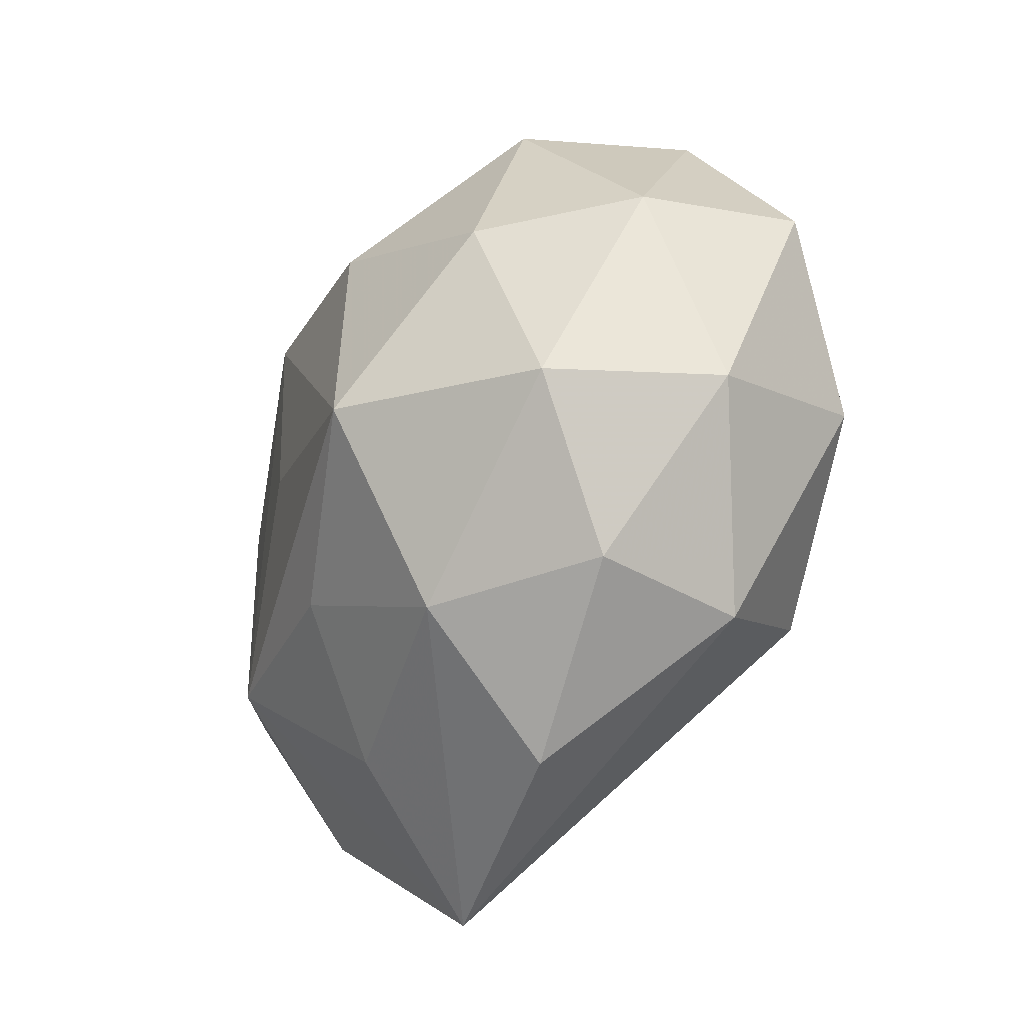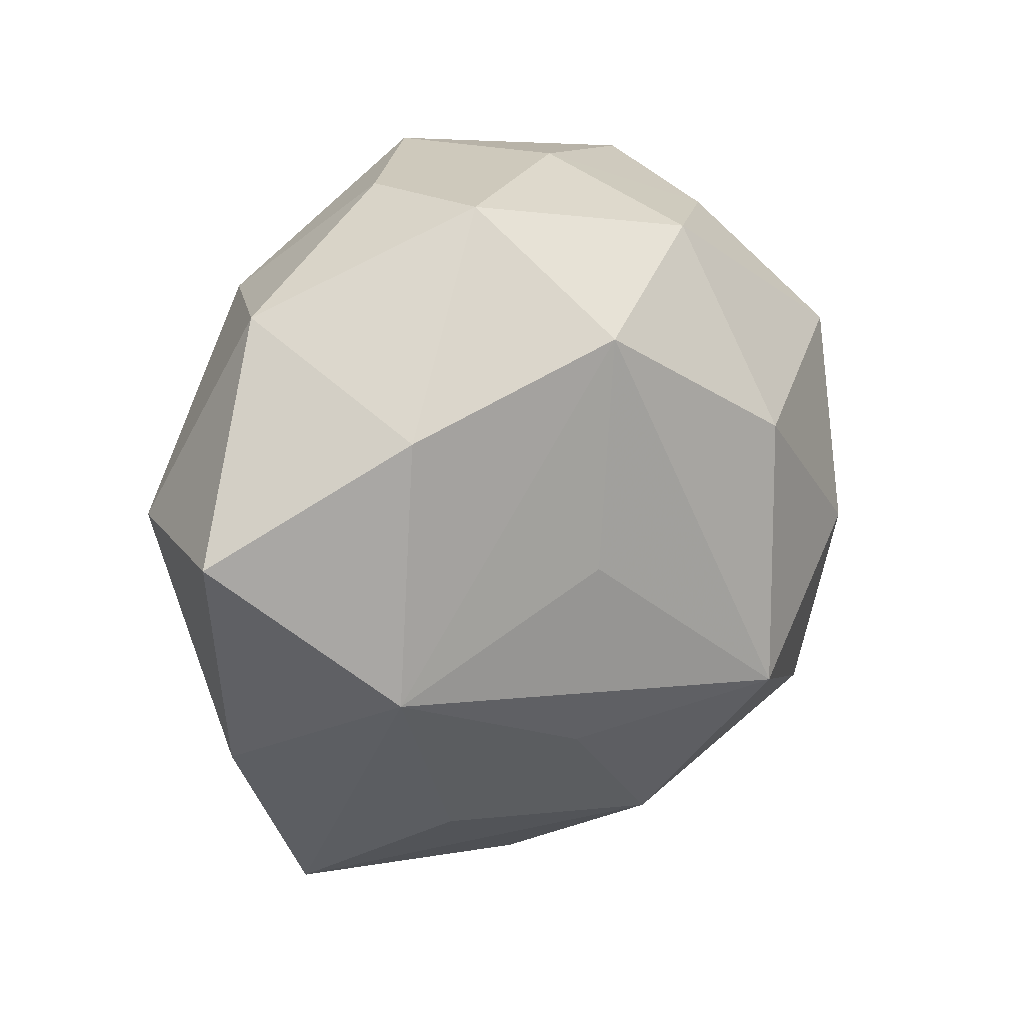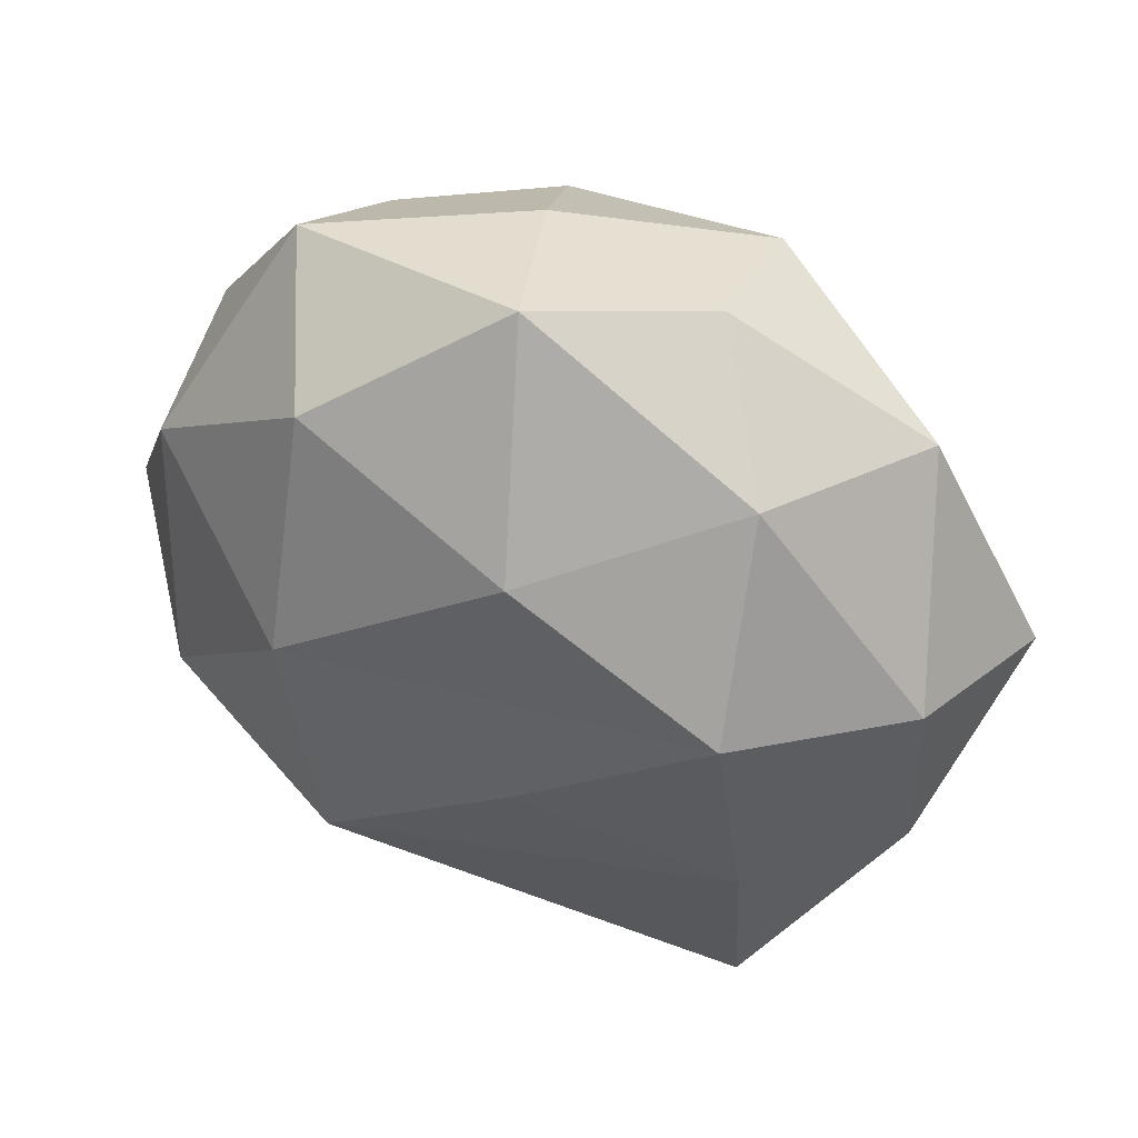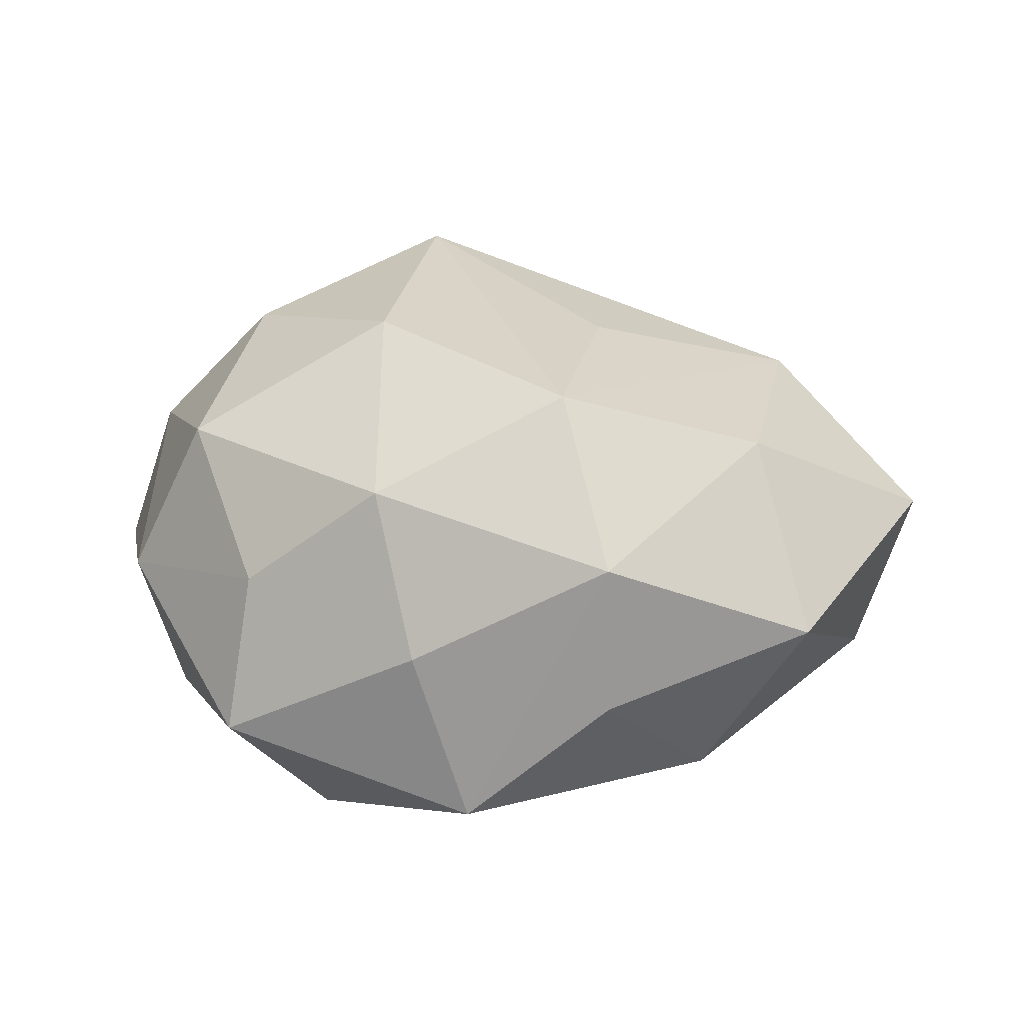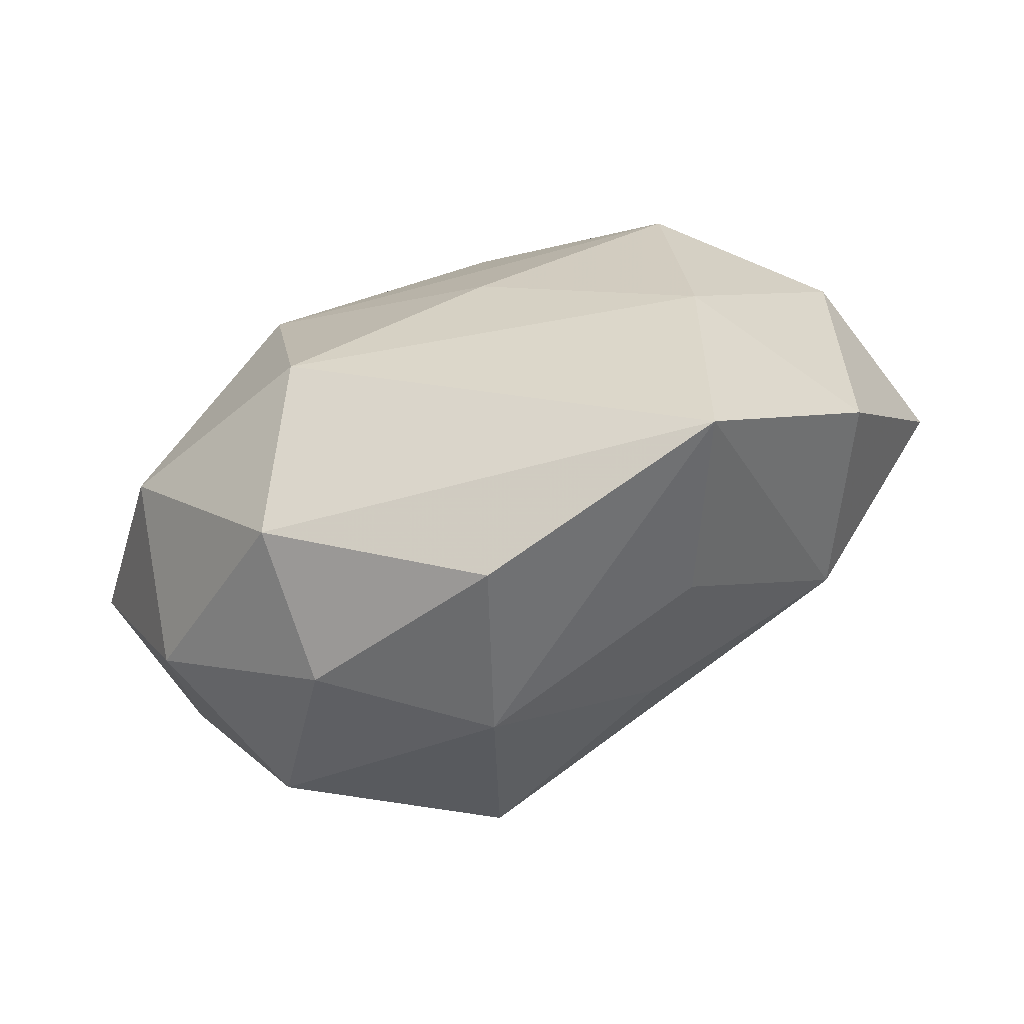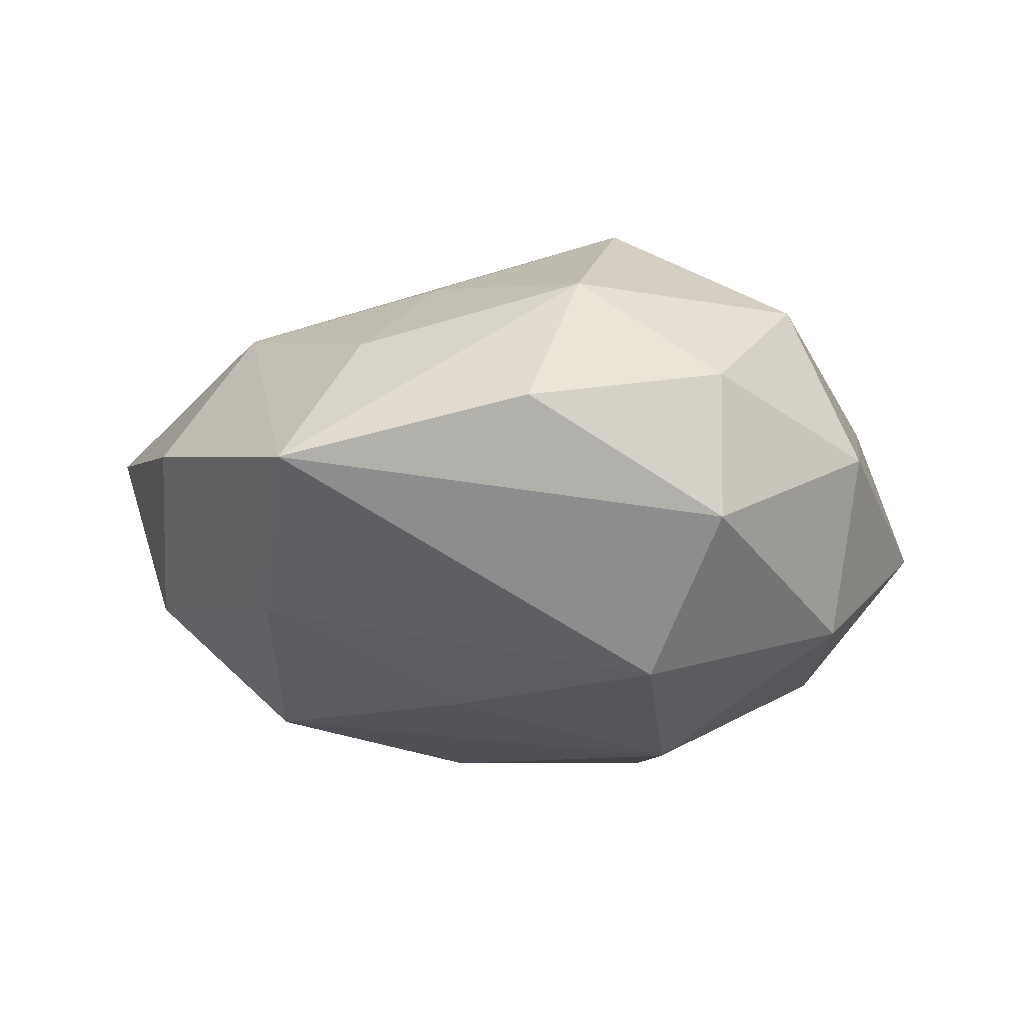
<metadata>
{"format":"obj","ext":"obj","renderer":"f3d","projection":"perspective","resolution":1024,"background":"white","views":[{"elev":-52.3,"azim":58.4,"up":"+Y"},{"elev":13.5,"azim":-42.1,"up":"+Y"},{"elev":39.1,"azim":-154.5,"up":"+Y"},{"elev":26.5,"azim":-170.0,"up":"+Z"},{"elev":-79.4,"azim":-159.7,"up":"+Y"},{"elev":-20.0,"azim":-0.0,"up":"+Z"}]}
</metadata>
<code>
v -0.03263 -0.01478 0.01782
v 0.03084 0.01968 0.01899
v 0.01089 0.01097 0.03005
v 0.0138 -0.02222 -0.0259
v 0.02103 -0.03574 -0.01217
v -0.02823 0.02541 -0.01519
v -0.007757 -0.009484 -0.02582
v 0.0166 0.003089 -0.02886
v 0.03558 -0.01319 -0.0184
v -0.02924 -0.01956 -0.01772
v -0.04144 -0.0229 -0.0003019
v 0.0001798 -0.04447 -0.001651
v 0.02907 -0.002989 0.02427
v 0.03047 -0.02481 0.01685
v 0.03887 0.02082 0.001858
v -0.004093 0.04048 -0.01526
v -0.02906 0.003815 -0.02449
v -0.03201 0.01325 0.01937
v -0.01836 -0.03362 0.008951
v -0.01843 0.03575 0.01365
v 0.02162 0.033 0.007631
v -0.04989 0.0008811 0.007677
v 0.01084 -0.01812 0.03016
v 0.03824 -0.02236 -0.0005494
v 0.005864 -0.03596 0.01536
v -0.01897 0.0371 -0.002354
v 0.04156 -0.001869 0.01088
v 0.001988 0.03948 0.003028
v 0.04681 -0.0002582 -0.005272
v 0.03586 0.01576 -0.0166
v -0.00787 0.01738 -0.0264
v -0.01186 -0.002083 0.02583
v -0.0393 0.02496 0.002362
v -0.01038 -0.02265 0.02097
v 0.007265 0.03227 0.01895
v 0.0152 0.02823 -0.02369
v 0.02134 -0.03669 0.004054
v -0.02603 -0.04314 -0.008164
v -0.04435 0.002699 -0.01046
v -0.01147 0.02271 0.02749
v 0.02315 0.03854 -0.008306
f 15 30 41
f 4 8 9
f 9 8 30
f 31 8 17
f 7 8 4
f 17 8 7
f 4 10 7
f 7 10 17
f 16 31 6
f 6 31 17
f 40 35 20
f 40 20 18
f 18 20 33
f 39 10 11
f 17 10 39
f 39 6 17
f 33 6 39
f 15 41 21
f 38 10 4
f 11 10 38
f 3 35 40
f 40 23 3
f 36 31 16
f 8 31 36
f 30 8 36
f 16 41 36
f 36 41 30
f 26 20 16
f 33 20 26
f 16 6 26
f 26 6 33
f 28 20 35
f 35 21 28
f 28 21 41
f 28 41 16
f 16 20 28
f 40 18 1
f 1 34 23
f 11 38 1
f 22 39 11
f 33 39 22
f 22 18 33
f 11 1 22
f 22 1 18
f 2 21 35
f 35 3 2
f 15 21 2
f 37 24 14
f 29 24 9
f 29 30 15
f 29 9 30
f 25 38 12
f 23 34 25
f 12 37 25
f 14 23 25
f 25 37 14
f 32 23 40
f 40 1 32
f 32 1 23
f 13 3 23
f 13 2 3
f 13 23 14
f 9 24 5
f 24 37 5
f 4 9 5
f 5 37 12
f 5 38 4
f 12 38 5
f 38 25 19
f 19 25 34
f 19 1 38
f 34 1 19
f 2 13 27
f 15 2 27
f 27 29 15
f 27 13 14
f 14 24 27
f 24 29 27

</code>
